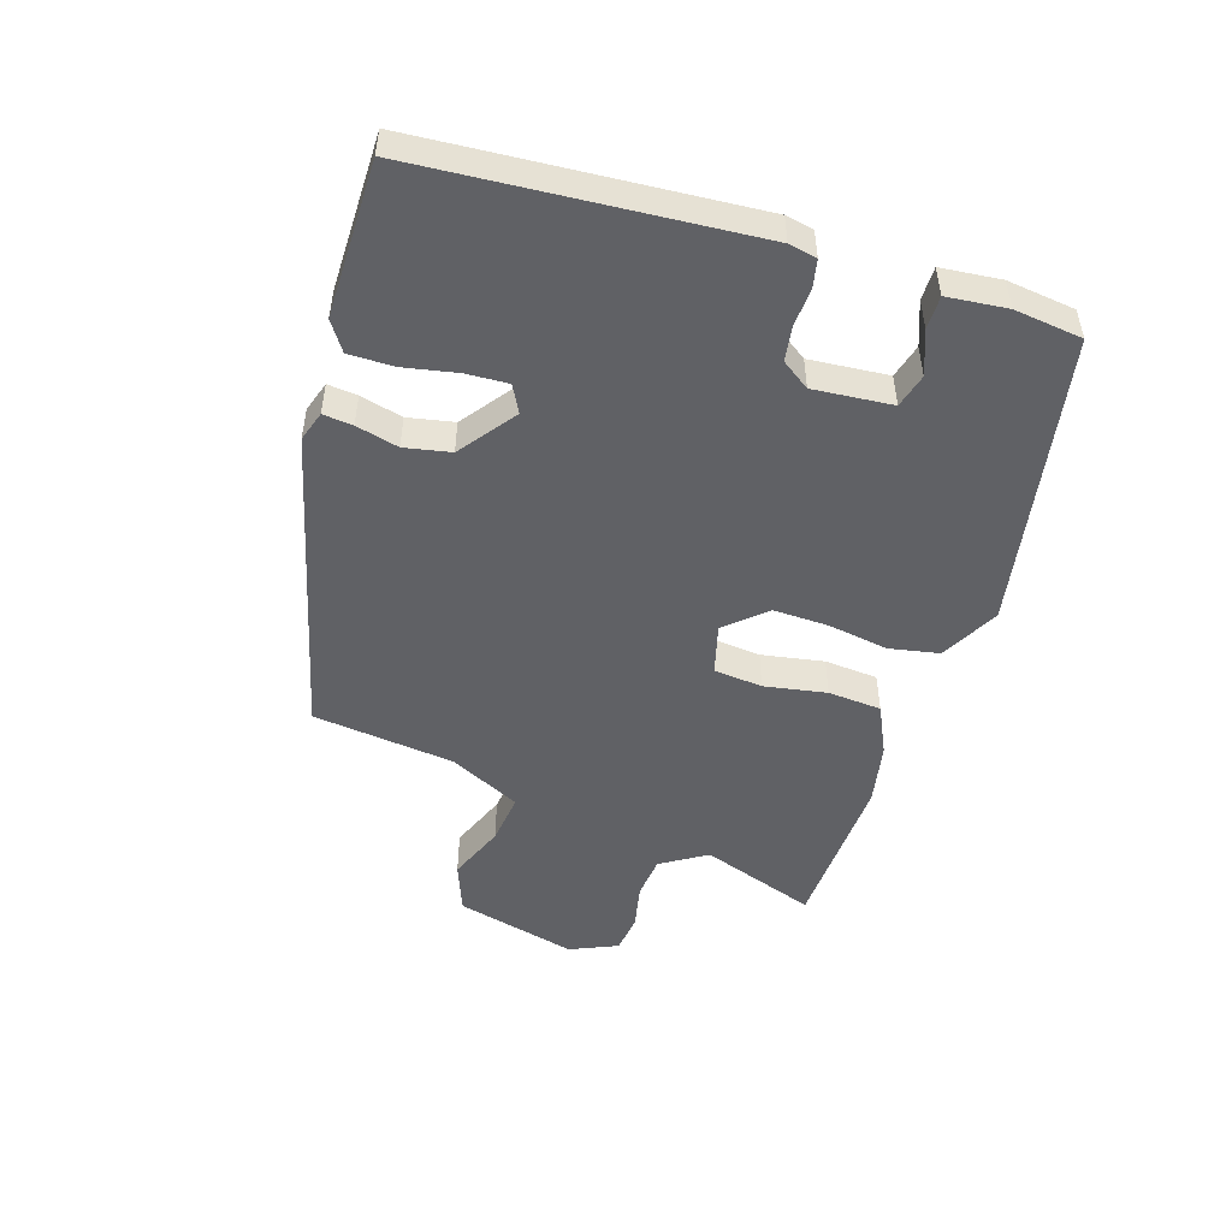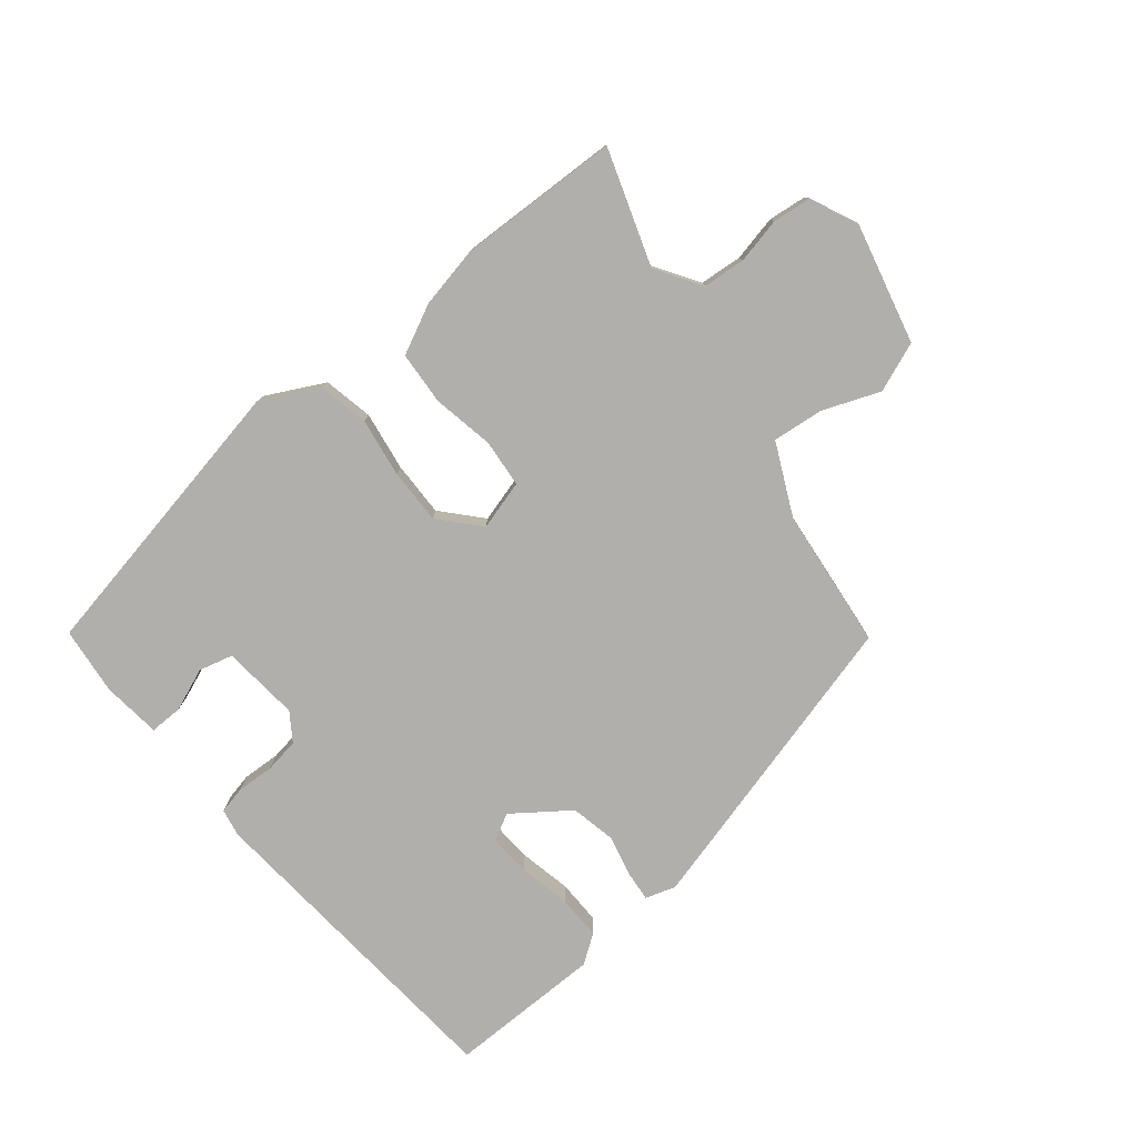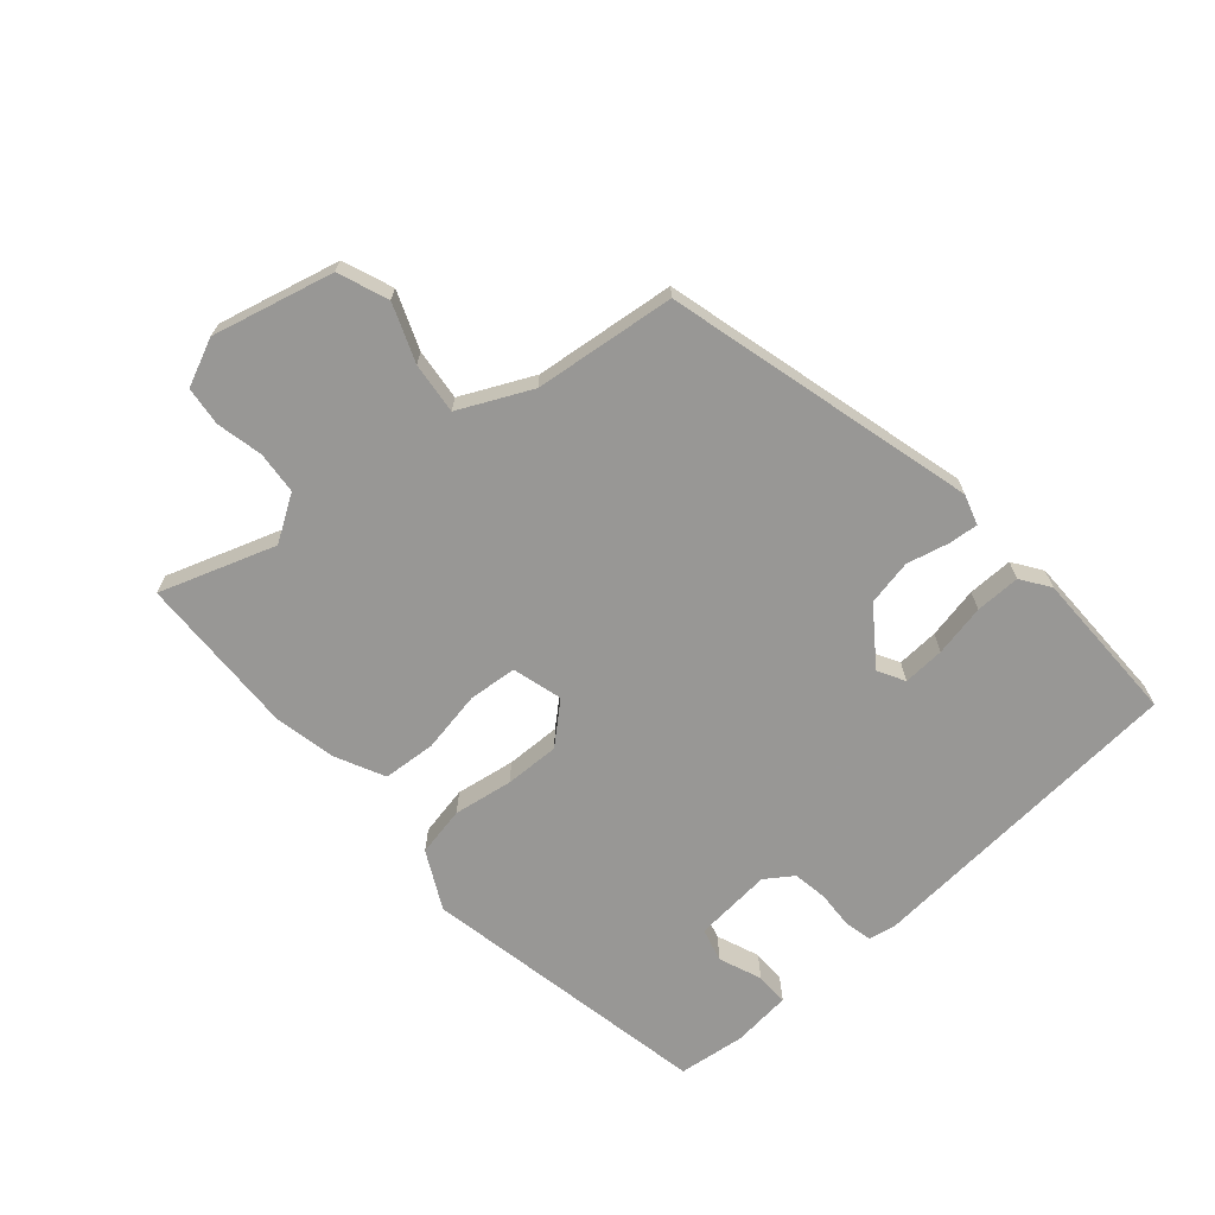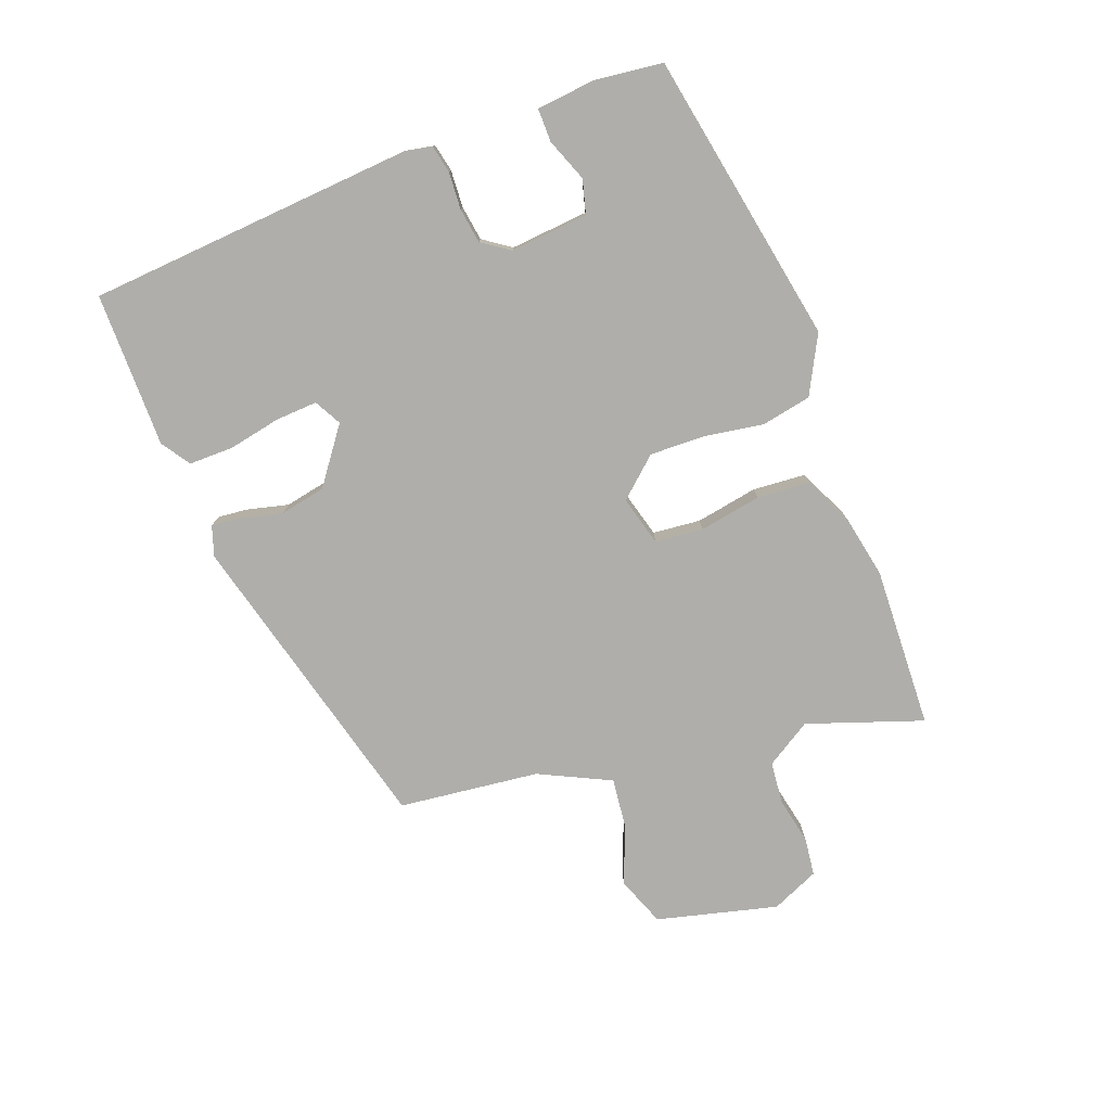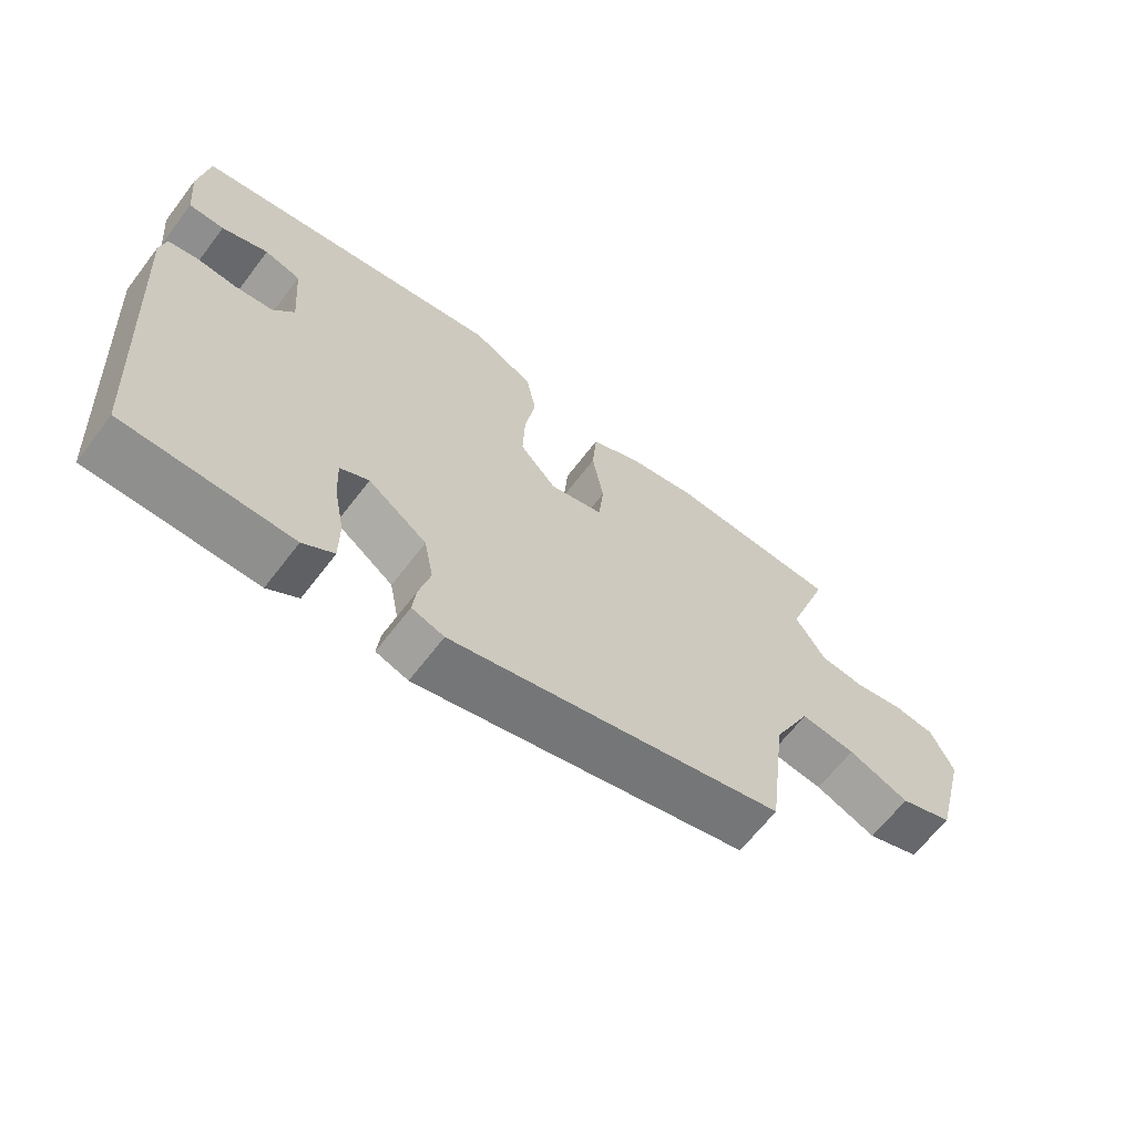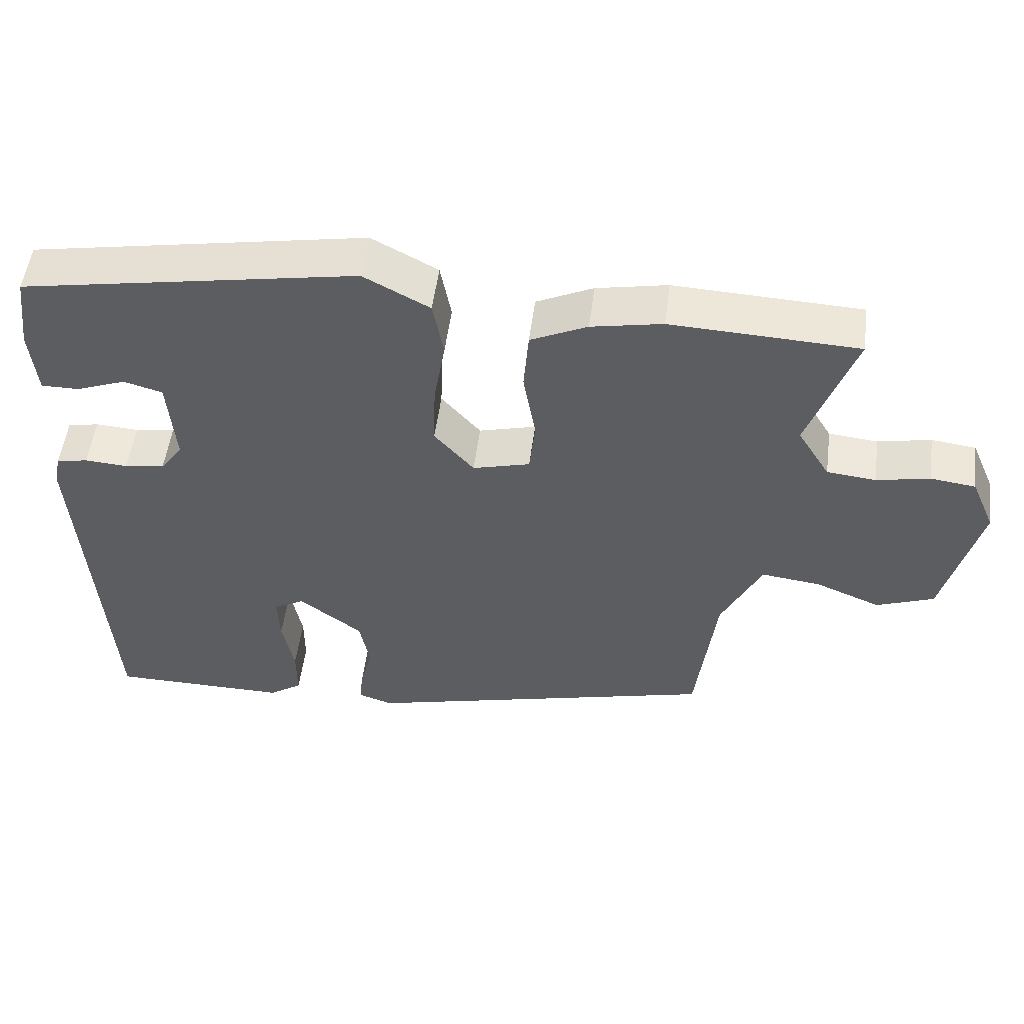
<metadata>
{"format":"obj","ext":"obj","renderer":"f3d","projection":"perspective","resolution":1024,"background":"white","views":[{"elev":-49.5,"azim":-107.4,"up":"+Y"},{"elev":-78.2,"azim":40.0,"up":"+Y"},{"elev":-68.2,"azim":131.8,"up":"+Y"},{"elev":-77.6,"azim":-69.0,"up":"+Y"},{"elev":-65.0,"azim":-37.4,"up":"+Z"},{"elev":52.2,"azim":7.3,"up":"+Z"}]}
</metadata>
<code>
v -0.514 0.07 0.461
v -0.045 0.07 0.544
v 0.047 0.07 0.495
v 0.062 0.07 0.415
v 0.046 0.07 0.32
v 0.043 0.07 0.232
v 0.098 0.07 0.169
v 0.178 0.07 0.19
v 0.186 0.07 0.267
v 0.169 0.07 0.366
v 0.176 0.07 0.451
v 0.255 0.07 0.488
v 0.354 0.07 0.507
v 0.614 0.07 0.495
v 0.549 0.07 0.311
v 0.594 0.07 0.238
v 0.662 0.07 0.231
v 0.736 0.07 0.246
v 0.798 0.07 0.238
v 0.831 0.07 0.162
v 0.781 0.07 -0.031
v 0.701 0.07 -0.061
v 0.61 0.07 -0.024
v 0.528 0.07 -0.014
v 0.472 0.07 -0.128
v 0.444 0.07 -0.353
v -0.052 0.07 -0.477
v -0.1 0.07 -0.461
v -0.095 0.07 -0.414
v -0.078 0.07 -0.347
v -0.092 0.07 -0.274
v -0.18 0.07 -0.208
v -0.223 0.07 -0.231
v -0.22 0.07 -0.298
v -0.204 0.07 -0.381
v -0.204 0.07 -0.453
v -0.25 0.07 -0.484
v -0.498 0.07 -0.482
v -0.533 0.07 0.043
v -0.524 0.07 0.087
v -0.48 0.07 0.096
v -0.42 0.07 0.092
v -0.364 0.07 0.1
v -0.333 0.07 0.144
v -0.343 0.07 0.269
v -0.397 0.07 0.284
v -0.466 0.07 0.258
v -0.519 0.07 0.258
v -0.528 0.07 0.353
v -0.514 0 0.461
v -0.045 0 0.544
v 0.047 0 0.495
v 0.062 0 0.415
v 0.046 0 0.32
v 0.043 0 0.232
v 0.098 0 0.169
v 0.178 0 0.19
v 0.186 0 0.267
v 0.169 0 0.366
v 0.176 0 0.451
v 0.255 0 0.488
v 0.354 0 0.507
v 0.614 0 0.495
v 0.549 0 0.311
v 0.594 0 0.238
v 0.662 0 0.231
v 0.736 0 0.246
v 0.798 0 0.238
v 0.831 0 0.162
v 0.781 0 -0.031
v 0.701 0 -0.061
v 0.61 0 -0.024
v 0.528 0 -0.014
v 0.472 0 -0.128
v 0.444 0 -0.353
v -0.052 0 -0.477
v -0.1 0 -0.461
v -0.095 0 -0.414
v -0.078 0 -0.347
v -0.092 0 -0.274
v -0.18 0 -0.208
v -0.223 0 -0.231
v -0.22 0 -0.298
v -0.204 0 -0.381
v -0.204 0 -0.453
v -0.25 0 -0.484
v -0.498 0 -0.482
v -0.533 0 0.043
v -0.524 0 0.087
v -0.48 0 0.096
v -0.42 0 0.092
v -0.364 0 0.1
v -0.333 0 0.144
v -0.343 0 0.269
v -0.397 0 0.284
v -0.466 0 0.258
v -0.519 0 0.258
v -0.528 0 0.353
f 46 47 48 49
f 45 46 49 1
f 39 40 41 42
f 39 42 43
f 38 39 43
f 37 38 43 44
f 34 35 36 37
f 33 34 37 44
f 27 28 29 30
f 25 26 27 30
f 24 25 30 31
f 20 21 22 23
f 20 23 24
f 17 18 19 20
f 16 17 20 24
f 15 16 24 31
f 9 10 11 12
f 8 9 12 13
f 2 3 4 5
f 45 1 2 5
f 45 5 6
f 32 33 44 45
f 32 45 6 7
f 31 32 7 8
f 15 31 8
f 8 13 14 15
f 98 97 96 95
f 50 98 95 94
f 91 90 89 88
f 92 91 88
f 92 88 87
f 93 92 87 86
f 86 85 84 83
f 93 86 83 82
f 79 78 77 76
f 79 76 75 74
f 80 79 74 73
f 72 71 70 69
f 73 72 69
f 69 68 67 66
f 73 69 66 65
f 80 73 65 64
f 61 60 59 58
f 62 61 58 57
f 54 53 52 51
f 54 51 50 94
f 55 54 94
f 94 93 82 81
f 56 55 94 81
f 57 56 81 80
f 57 80 64
f 64 63 62 57
f 1 50 51 2
f 2 51 52 3
f 3 52 53 4
f 4 53 54 5
f 5 54 55 6
f 6 55 56 7
f 7 56 57 8
f 8 57 58 9
f 9 58 59 10
f 10 59 60 11
f 11 60 61 12
f 12 61 62 13
f 13 62 63 14
f 14 63 64 15
f 15 64 65 16
f 16 65 66 17
f 17 66 67 18
f 18 67 68 19
f 19 68 69 20
f 20 69 70 21
f 21 70 71 22
f 22 71 72 23
f 23 72 73 24
f 24 73 74 25
f 25 74 75 26
f 26 75 76 27
f 27 76 77 28
f 28 77 78 29
f 29 78 79 30
f 30 79 80 31
f 31 80 81 32
f 32 81 82 33
f 33 82 83 34
f 34 83 84 35
f 35 84 85 36
f 36 85 86 37
f 37 86 87 38
f 38 87 88 39
f 39 88 89 40
f 40 89 90 41
f 41 90 91 42
f 42 91 92 43
f 43 92 93 44
f 44 93 94 45
f 45 94 95 46
f 46 95 96 47
f 47 96 97 48
f 48 97 98 49
f 49 98 50 1

</code>
